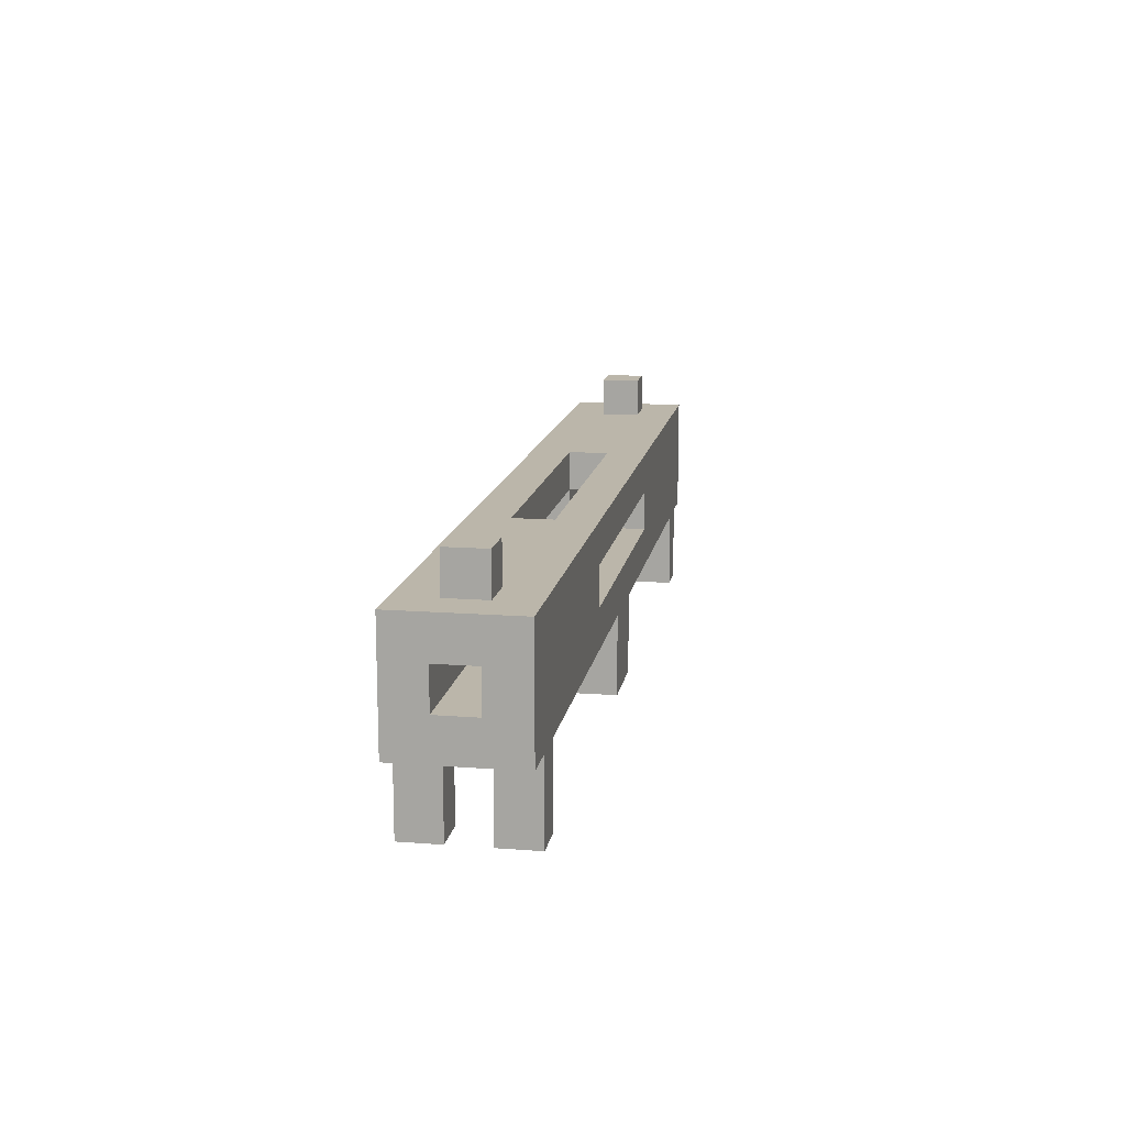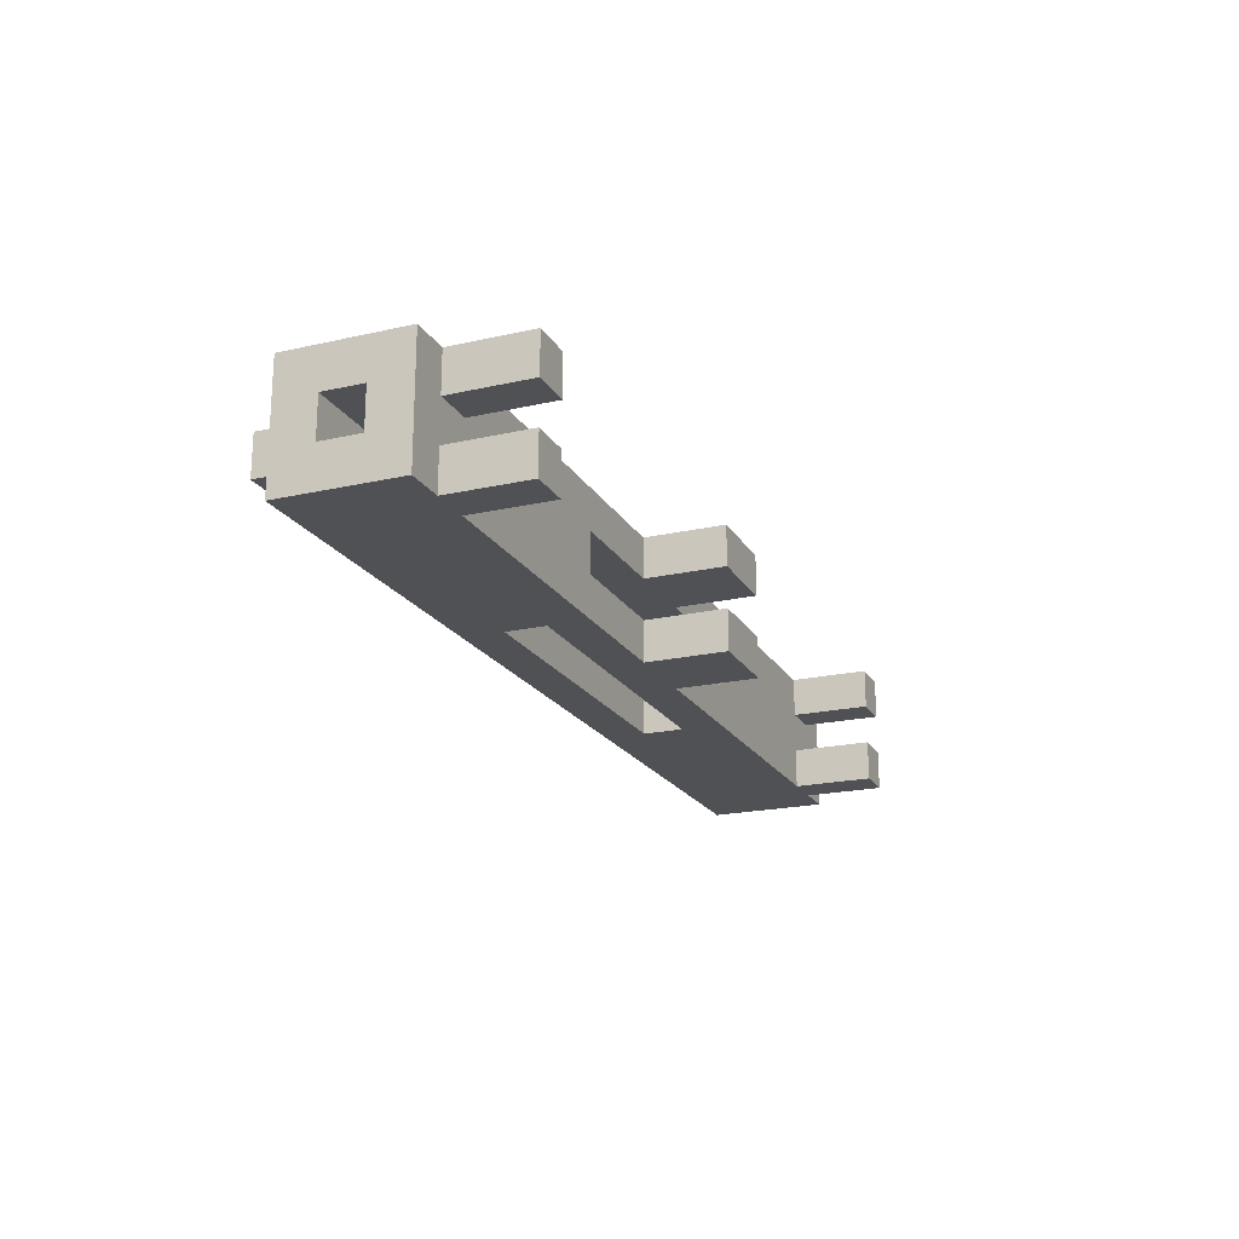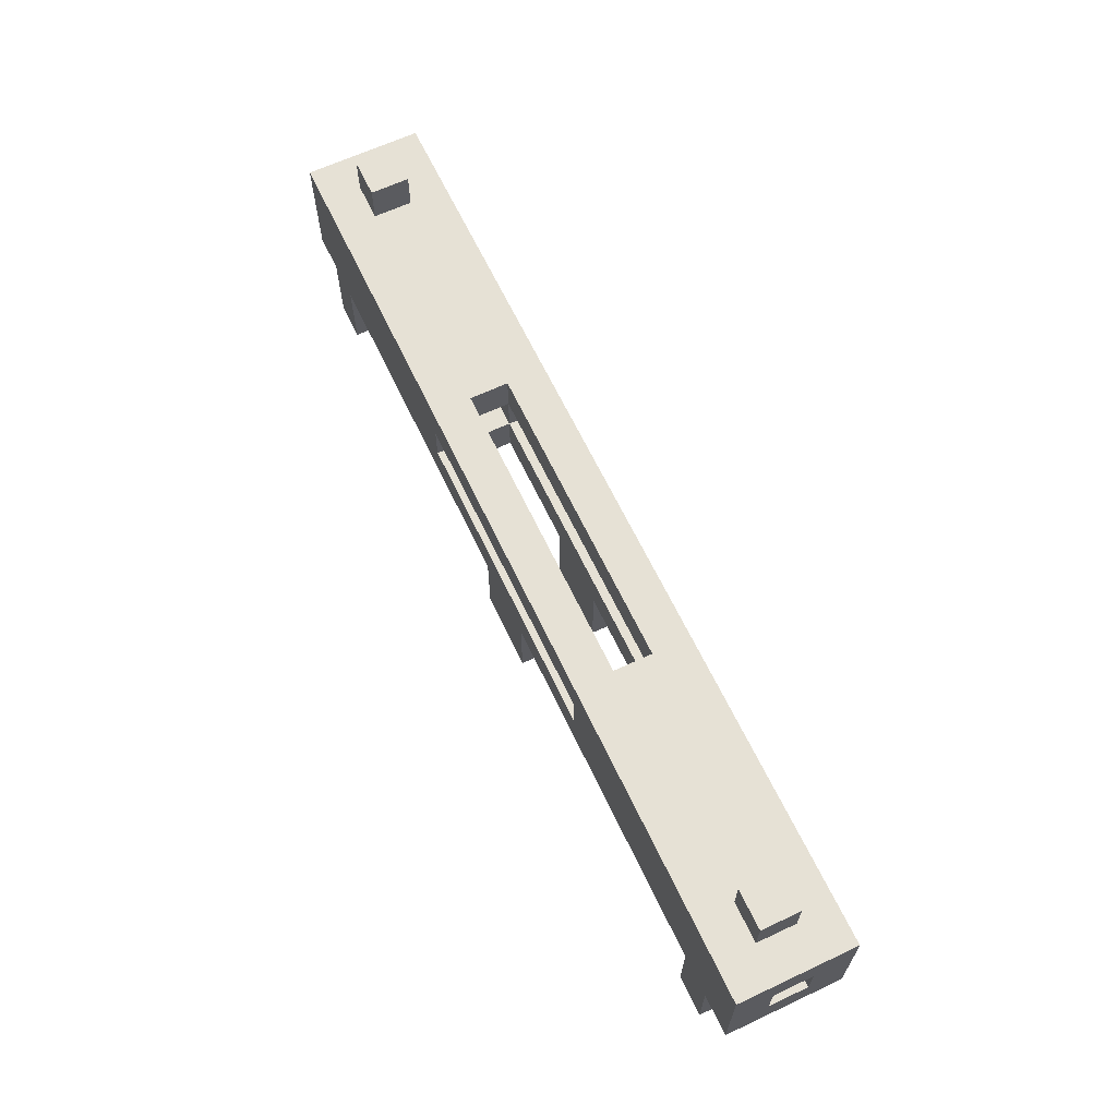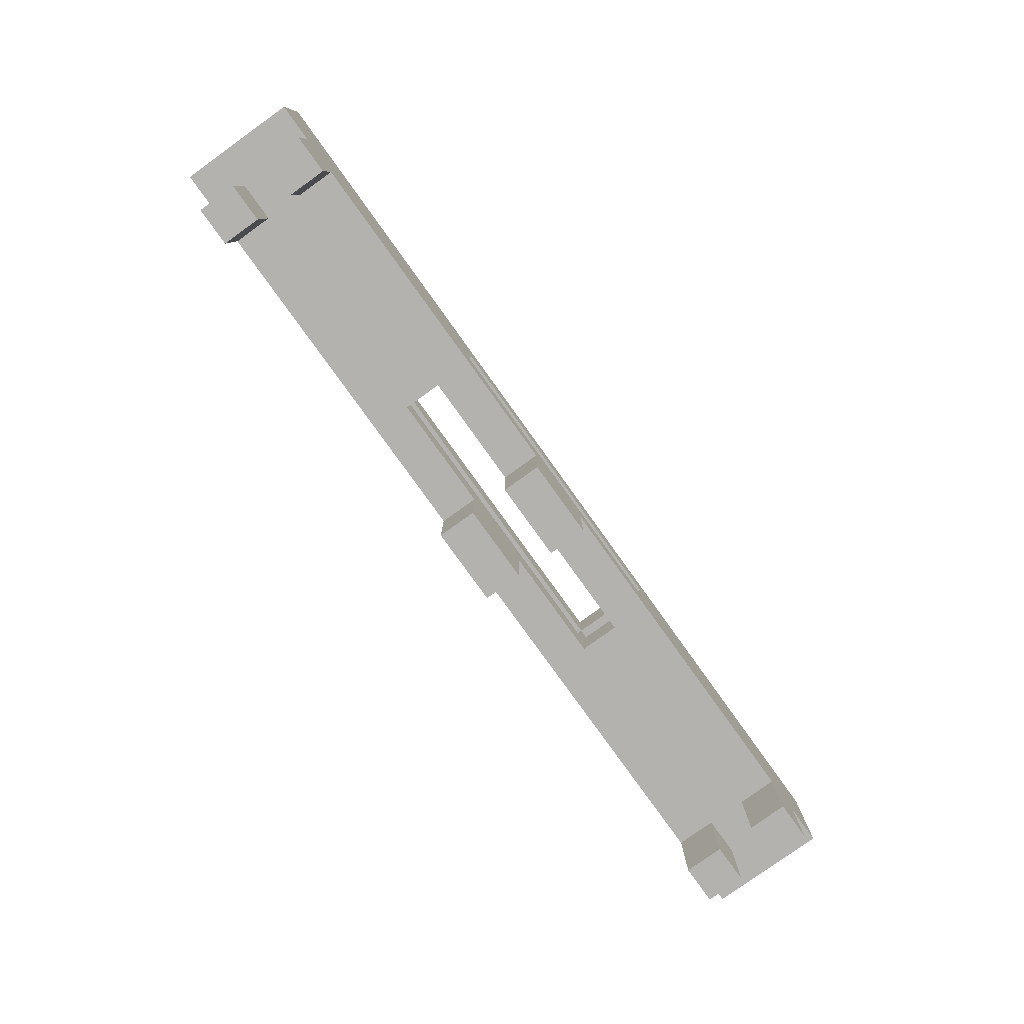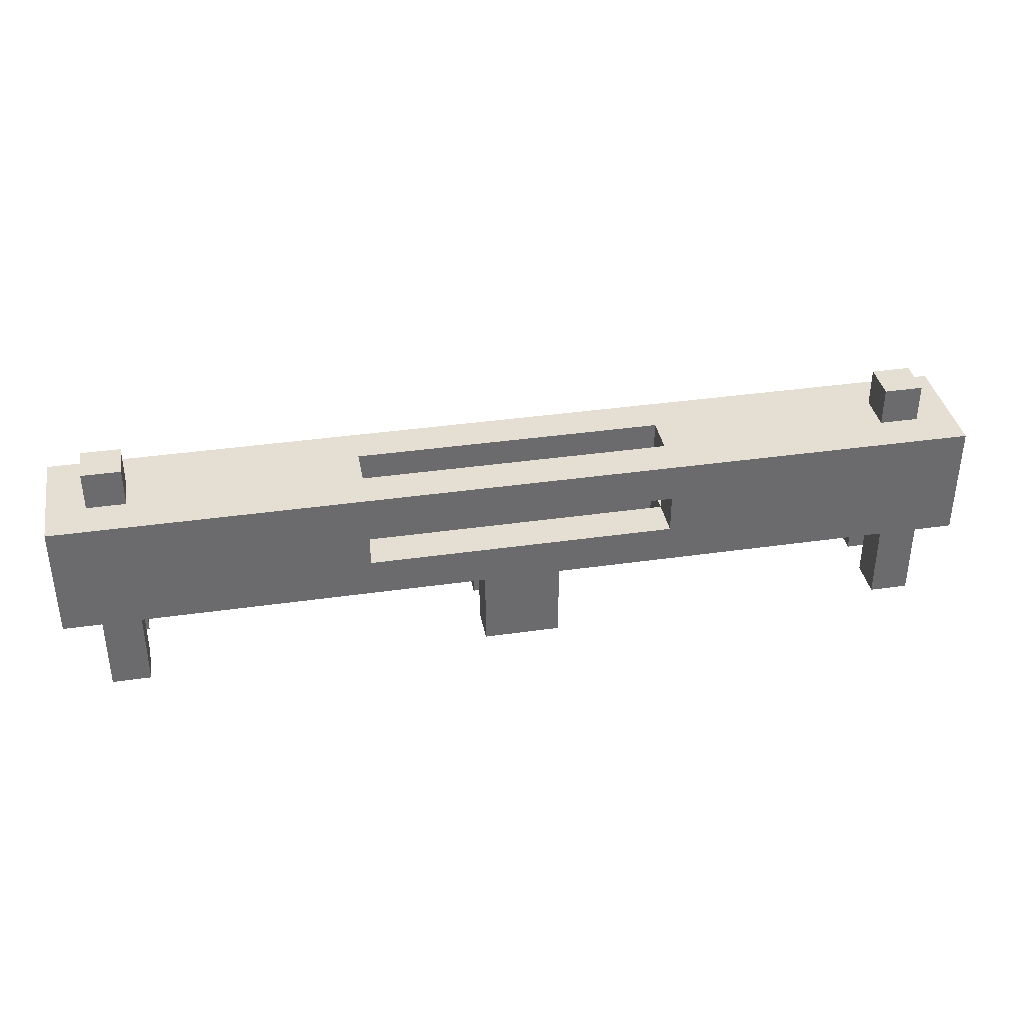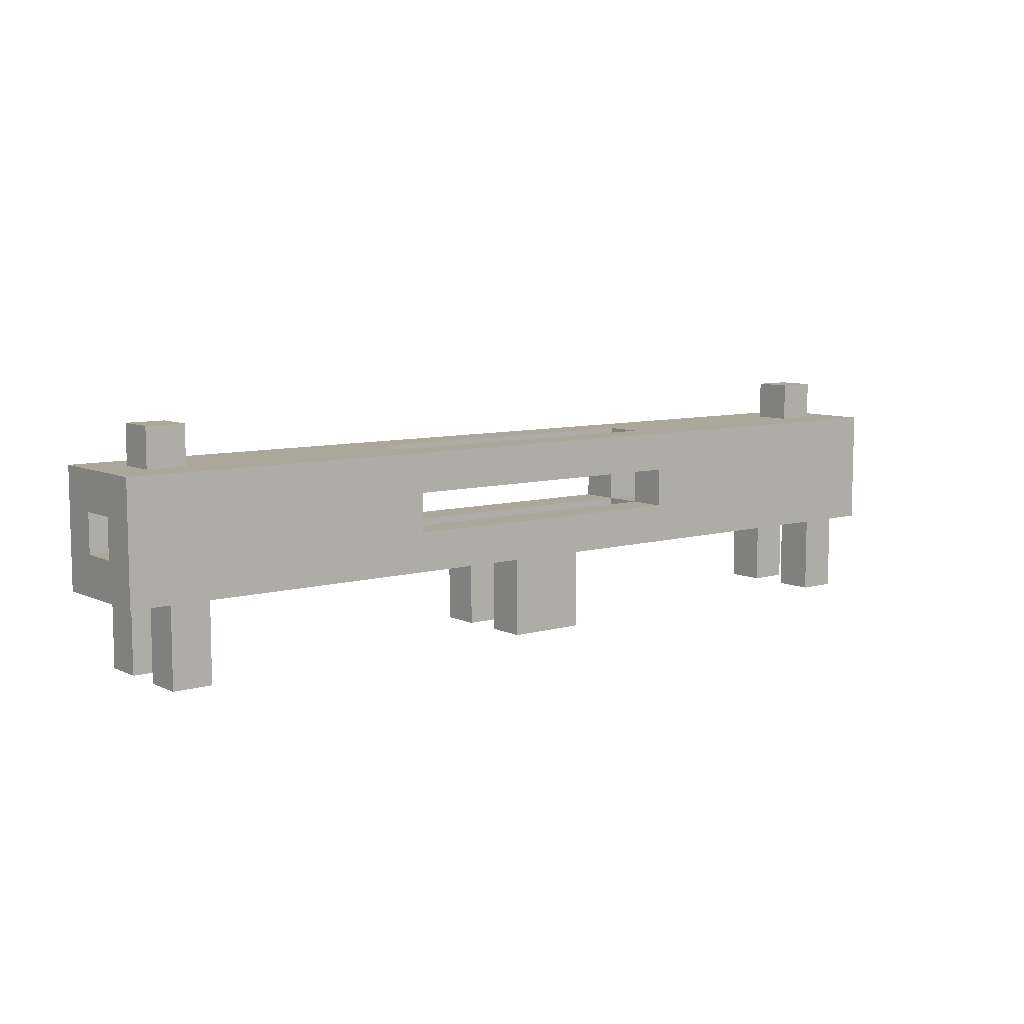
<metadata>
{"format":"obj","ext":"obj","renderer":"f3d","projection":"perspective","resolution":1024,"background":"white","views":[{"elev":14.0,"azim":99.6,"up":"+Y"},{"elev":-20.2,"azim":-67.5,"up":"+Z"},{"elev":64.2,"azim":64.7,"up":"+Y"},{"elev":-79.8,"azim":125.7,"up":"+Y"},{"elev":37.0,"azim":-10.5,"up":"+Y"},{"elev":8.1,"azim":-38.2,"up":"+Y"}]}
</metadata>
<code>
o
v 0 0.7 -1
v 0 0.7 -1.3
v 0 0.8 -1.1
v 0 0.8 -1.2
v 0 0.9 -1.1
v 0 0.9 -1.2
v 0 1 -1
v 0 1 -1.3
v 0.1 0.5 -1
v 0.1 0.5 -1.1
v 0.1 0.5 -1.2
v 0.1 0.5 -1.3
v 0.1 0.7 -1
v 0.1 0.7 -1.1
v 0.1 0.7 -1.2
v 0.1 0.7 -1.3
v 0.1 1 -1.1
v 0.1 1 -1.2
v 0.1 1.1 -1.1
v 0.1 1.1 -1.2
v 1.1 0.5 -1
v 1.1 0.5 -1.1
v 1.1 0.5 -1.2
v 1.1 0.5 -1.3
v 1.1 0.7 -1
v 1.1 0.7 -1.1
v 1.1 0.7 -1.2
v 1.1 0.7 -1.3
v 1.6 0.7 -1.1
v 1.6 0.7 -1.2
v 1.6 0.8 -1
v 1.6 0.8 -1.1
v 1.6 0.8 -1.2
v 1.6 0.8 -1.3
v 1.6 0.9 -1
v 1.6 0.9 -1.1
v 1.6 0.9 -1.2
v 1.6 0.9 -1.3
v 1.6 1 -1.1
v 1.6 1 -1.2
v 2.2 0.5 -1
v 2.2 0.5 -1.1
v 2.2 0.5 -1.2
v 2.2 0.5 -1.3
v 2.2 0.7 -1
v 2.2 0.7 -1.1
v 2.2 0.7 -1.2
v 2.2 0.7 -1.3
v 2.2 1 -1.1
v 2.2 1 -1.2
v 2.2 1.1 -1.1
v 2.2 1.1 -1.2
v 0.2 0.5 -1
v 0.2 0.5 -1.1
v 0.2 0.5 -1.2
v 0.2 0.5 -1.3
v 0.2 0.7 -1
v 0.2 0.7 -1.1
v 0.2 0.7 -1.2
v 0.2 0.7 -1.3
v 0.2 1 -1.1
v 0.2 1 -1.2
v 0.2 1.1 -1.1
v 0.2 1.1 -1.2
v 0.8 0.7 -1.1
v 0.8 0.7 -1.2
v 0.8 0.8 -1
v 0.8 0.8 -1.1
v 0.8 0.8 -1.2
v 0.8 0.8 -1.3
v 0.8 0.9 -1
v 0.8 0.9 -1.1
v 0.8 0.9 -1.2
v 0.8 0.9 -1.3
v 0.8 1 -1.1
v 0.8 1 -1.2
v 1.3 0.5 -1
v 1.3 0.5 -1.1
v 1.3 0.5 -1.2
v 1.3 0.5 -1.3
v 1.3 0.7 -1
v 1.3 0.7 -1.1
v 1.3 0.7 -1.2
v 1.3 0.7 -1.3
v 2.3 0.5 -1
v 2.3 0.5 -1.1
v 2.3 0.5 -1.2
v 2.3 0.5 -1.3
v 2.3 0.7 -1
v 2.3 0.7 -1.1
v 2.3 0.7 -1.2
v 2.3 0.7 -1.3
v 2.3 1 -1.1
v 2.3 1 -1.2
v 2.3 1.1 -1.1
v 2.3 1.1 -1.2
v 2.4 0.7 -1
v 2.4 0.7 -1.3
v 2.4 0.8 -1.1
v 2.4 0.8 -1.2
v 2.4 0.9 -1.1
v 2.4 0.9 -1.2
v 2.4 1 -1
v 2.4 1 -1.3
v 0 0.7 -1
v 0 1 -1
v 0.1 0.5 -1
v 0.1 0.7 -1
v 0.2 0.5 -1
v 0.2 0.7 -1
v 0.8 0.8 -1
v 0.8 0.9 -1
v 1.1 0.5 -1
v 1.1 0.7 -1
v 1.3 0.5 -1
v 1.3 0.7 -1
v 1.6 0.8 -1
v 1.6 0.9 -1
v 2.2 0.5 -1
v 2.2 0.7 -1
v 2.3 0.5 -1
v 2.3 0.7 -1
v 2.4 0.7 -1
v 2.4 1 -1
v 0.1 1 -1.1
v 0.1 1.1 -1.1
v 0.2 1 -1.1
v 0.2 1.1 -1.1
v 2.2 1 -1.1
v 2.2 1.1 -1.1
v 2.3 1 -1.1
v 2.3 1.1 -1.1
v 0 0.8 -1.2
v 0 0.9 -1.2
v 0.1 0.5 -1.2
v 0.1 0.7 -1.2
v 0.2 0.5 -1.2
v 0.2 0.7 -1.2
v 0.8 0.7 -1.2
v 0.8 0.8 -1.2
v 0.8 0.9 -1.2
v 0.8 1 -1.2
v 1.1 0.5 -1.2
v 1.1 0.7 -1.2
v 1.3 0.5 -1.2
v 1.3 0.7 -1.2
v 1.6 0.7 -1.2
v 1.6 0.8 -1.2
v 1.6 0.9 -1.2
v 1.6 1 -1.2
v 2.2 0.5 -1.2
v 2.2 0.7 -1.2
v 2.3 0.5 -1.2
v 2.3 0.7 -1.2
v 2.4 0.8 -1.2
v 2.4 0.9 -1.2
v 0 0.8 -1.1
v 0 0.9 -1.1
v 0.1 0.5 -1.1
v 0.1 0.7 -1.1
v 0.2 0.5 -1.1
v 0.2 0.7 -1.1
v 0.8 0.7 -1.1
v 0.8 0.8 -1.1
v 0.8 0.9 -1.1
v 0.8 1 -1.1
v 1.1 0.5 -1.1
v 1.1 0.7 -1.1
v 1.3 0.5 -1.1
v 1.3 0.7 -1.1
v 1.6 0.7 -1.1
v 1.6 0.8 -1.1
v 1.6 0.9 -1.1
v 1.6 1 -1.1
v 2.2 0.5 -1.1
v 2.2 0.7 -1.1
v 2.3 0.5 -1.1
v 2.3 0.7 -1.1
v 2.4 0.8 -1.1
v 2.4 0.9 -1.1
v 0.1 1 -1.2
v 0.1 1.1 -1.2
v 0.2 1 -1.2
v 0.2 1.1 -1.2
v 2.2 1 -1.2
v 2.2 1.1 -1.2
v 2.3 1 -1.2
v 2.3 1.1 -1.2
v 0 0.7 -1.3
v 0 1 -1.3
v 0.1 0.5 -1.3
v 0.1 0.7 -1.3
v 0.2 0.5 -1.3
v 0.2 0.7 -1.3
v 0.8 0.8 -1.3
v 0.8 0.9 -1.3
v 1.1 0.5 -1.3
v 1.1 0.7 -1.3
v 1.3 0.5 -1.3
v 1.3 0.7 -1.3
v 1.6 0.8 -1.3
v 1.6 0.9 -1.3
v 2.2 0.5 -1.3
v 2.2 0.7 -1.3
v 2.3 0.5 -1.3
v 2.3 0.7 -1.3
v 2.4 0.7 -1.3
v 2.4 1 -1.3
v 0.1 0.5 -1
v 0.2 0.5 -1
v 1.1 0.5 -1
v 1.3 0.5 -1
v 2.2 0.5 -1
v 2.3 0.5 -1
v 0.1 0.5 -1.1
v 0.2 0.5 -1.1
v 1.1 0.5 -1.1
v 1.3 0.5 -1.1
v 2.2 0.5 -1.1
v 2.3 0.5 -1.1
v 0.1 0.5 -1.2
v 0.2 0.5 -1.2
v 1.1 0.5 -1.2
v 1.3 0.5 -1.2
v 2.2 0.5 -1.2
v 2.3 0.5 -1.2
v 0.1 0.5 -1.3
v 0.2 0.5 -1.3
v 1.1 0.5 -1.3
v 1.3 0.5 -1.3
v 2.2 0.5 -1.3
v 2.3 0.5 -1.3
v 0 0.7 -1
v 0.1 0.7 -1
v 0.2 0.7 -1
v 1.1 0.7 -1
v 1.3 0.7 -1
v 2.2 0.7 -1
v 2.3 0.7 -1
v 2.4 0.7 -1
v 0.1 0.7 -1.1
v 0.2 0.7 -1.1
v 0.8 0.7 -1.1
v 1.1 0.7 -1.1
v 1.3 0.7 -1.1
v 1.6 0.7 -1.1
v 2.2 0.7 -1.1
v 2.3 0.7 -1.1
v 0.1 0.7 -1.2
v 0.2 0.7 -1.2
v 0.8 0.7 -1.2
v 1.1 0.7 -1.2
v 1.3 0.7 -1.2
v 1.6 0.7 -1.2
v 2.2 0.7 -1.2
v 2.3 0.7 -1.2
v 0 0.7 -1.3
v 0.1 0.7 -1.3
v 0.2 0.7 -1.3
v 1.1 0.7 -1.3
v 1.3 0.7 -1.3
v 2.2 0.7 -1.3
v 2.3 0.7 -1.3
v 2.4 0.7 -1.3
v 0.8 0.9 -1
v 1.6 0.9 -1
v 0 0.9 -1.1
v 0.8 0.9 -1.1
v 1.6 0.9 -1.1
v 2.4 0.9 -1.1
v 0 0.9 -1.2
v 0.8 0.9 -1.2
v 1.6 0.9 -1.2
v 2.4 0.9 -1.2
v 0.8 0.9 -1.3
v 1.6 0.9 -1.3
v 0.8 0.8 -1
v 1.6 0.8 -1
v 0 0.8 -1.1
v 0.8 0.8 -1.1
v 1.6 0.8 -1.1
v 2.4 0.8 -1.1
v 0 0.8 -1.2
v 0.8 0.8 -1.2
v 1.6 0.8 -1.2
v 2.4 0.8 -1.2
v 0.8 0.8 -1.3
v 1.6 0.8 -1.3
v 0 1 -1
v 2.4 1 -1
v 0.1 1 -1.1
v 0.2 1 -1.1
v 0.8 1 -1.1
v 1.6 1 -1.1
v 2.2 1 -1.1
v 2.3 1 -1.1
v 0.1 1 -1.2
v 0.2 1 -1.2
v 0.8 1 -1.2
v 1.6 1 -1.2
v 2.2 1 -1.2
v 2.3 1 -1.2
v 0 1 -1.3
v 2.4 1 -1.3
v 0.1 1.1 -1.1
v 0.2 1.1 -1.1
v 2.2 1.1 -1.1
v 2.3 1.1 -1.1
v 0.1 1.1 -1.2
v 0.2 1.1 -1.2
v 2.2 1.1 -1.2
v 2.3 1.1 -1.2
f 3 2 1
f 4 2 3
f 5 3 1
f 6 2 4
f 7 5 1
f 7 6 5
f 8 2 6
f 8 6 7
f 13 10 9
f 14 10 13
f 15 12 11
f 16 12 15
f 19 18 17
f 20 18 19
f 25 22 21
f 26 22 25
f 27 24 23
f 28 24 27
f 32 30 29
f 33 30 32
f 35 32 31
f 36 32 35
f 37 34 33
f 38 34 37
f 39 37 36
f 40 37 39
f 45 42 41
f 46 42 45
f 47 44 43
f 48 44 47
f 51 50 49
f 52 50 51
f 53 54 57
f 57 54 58
f 55 56 59
f 59 56 60
f 61 62 63
f 63 62 64
f 65 66 68
f 68 66 69
f 67 68 71
f 71 68 72
f 69 70 73
f 73 70 74
f 72 73 75
f 75 73 76
f 77 78 81
f 81 78 82
f 79 80 83
f 83 80 84
f 85 86 89
f 89 86 90
f 87 88 91
f 91 88 92
f 93 94 95
f 95 94 96
f 97 98 99
f 99 98 100
f 97 99 101
f 100 98 102
f 97 101 103
f 101 102 103
f 102 98 104
f 103 102 104
f 108 106 105
f 109 108 107
f 110 106 108
f 110 108 109
f 111 106 110
f 112 106 111
f 114 111 110
f 115 114 113
f 116 111 114
f 116 114 115
f 117 111 116
f 118 106 112
f 120 117 116
f 120 118 117
f 121 120 119
f 122 118 120
f 122 120 121
f 123 118 122
f 124 106 118
f 124 118 123
f 127 126 125
f 128 126 127
f 131 130 129
f 132 130 131
f 137 136 135
f 138 136 137
f 140 134 133
f 141 134 140
f 144 140 139
f 145 144 143
f 146 140 144
f 146 144 145
f 147 140 146
f 148 140 147
f 149 142 141
f 150 142 149
f 153 152 151
f 154 152 153
f 155 149 148
f 156 149 155
f 159 160 161
f 161 160 162
f 157 158 164
f 164 158 165
f 163 164 168
f 167 168 169
f 168 164 170
f 169 168 170
f 170 164 171
f 171 164 172
f 165 166 173
f 173 166 174
f 175 176 177
f 177 176 178
f 172 173 179
f 179 173 180
f 181 182 183
f 183 182 184
f 185 186 187
f 187 186 188
f 189 190 192
f 191 192 193
f 192 190 194
f 193 192 194
f 194 190 195
f 195 190 196
f 194 195 198
f 197 198 199
f 198 195 200
f 199 198 200
f 200 195 201
f 196 190 202
f 200 201 204
f 201 202 204
f 203 204 205
f 204 202 206
f 205 204 206
f 206 202 207
f 202 190 208
f 207 202 208
f 215 210 209
f 216 210 215
f 217 212 211
f 218 212 217
f 219 214 213
f 220 214 219
f 227 222 221
f 228 222 227
f 229 224 223
f 230 224 229
f 231 226 225
f 232 226 231
f 241 234 233
f 242 236 235
f 243 236 242
f 244 236 243
f 245 238 237
f 246 238 245
f 247 238 246
f 248 240 239
f 249 241 233
f 249 242 241
f 249 243 242
f 250 243 249
f 251 243 250
f 254 247 246
f 254 248 247
f 255 248 254
f 256 240 248
f 256 248 255
f 257 249 233
f 258 249 257
f 259 252 251
f 259 251 250
f 260 252 259
f 261 255 254
f 261 254 253
f 262 255 261
f 263 240 256
f 264 240 263
f 268 266 265
f 269 266 268
f 271 268 267
f 272 268 271
f 273 270 269
f 274 270 273
f 275 273 272
f 276 273 275
f 277 278 280
f 280 278 281
f 279 280 283
f 283 280 284
f 281 282 285
f 285 282 286
f 284 285 287
f 287 285 288
f 289 290 291
f 291 290 292
f 292 290 293
f 293 290 294
f 294 290 295
f 295 290 296
f 289 291 297
f 292 293 298
f 298 293 299
f 294 295 300
f 300 295 301
f 296 290 302
f 300 301 303
f 301 302 303
f 298 299 303
f 289 297 303
f 299 300 303
f 297 298 303
f 302 290 304
f 303 302 304
f 305 306 309
f 309 306 310
f 307 308 311
f 311 308 312

</code>
